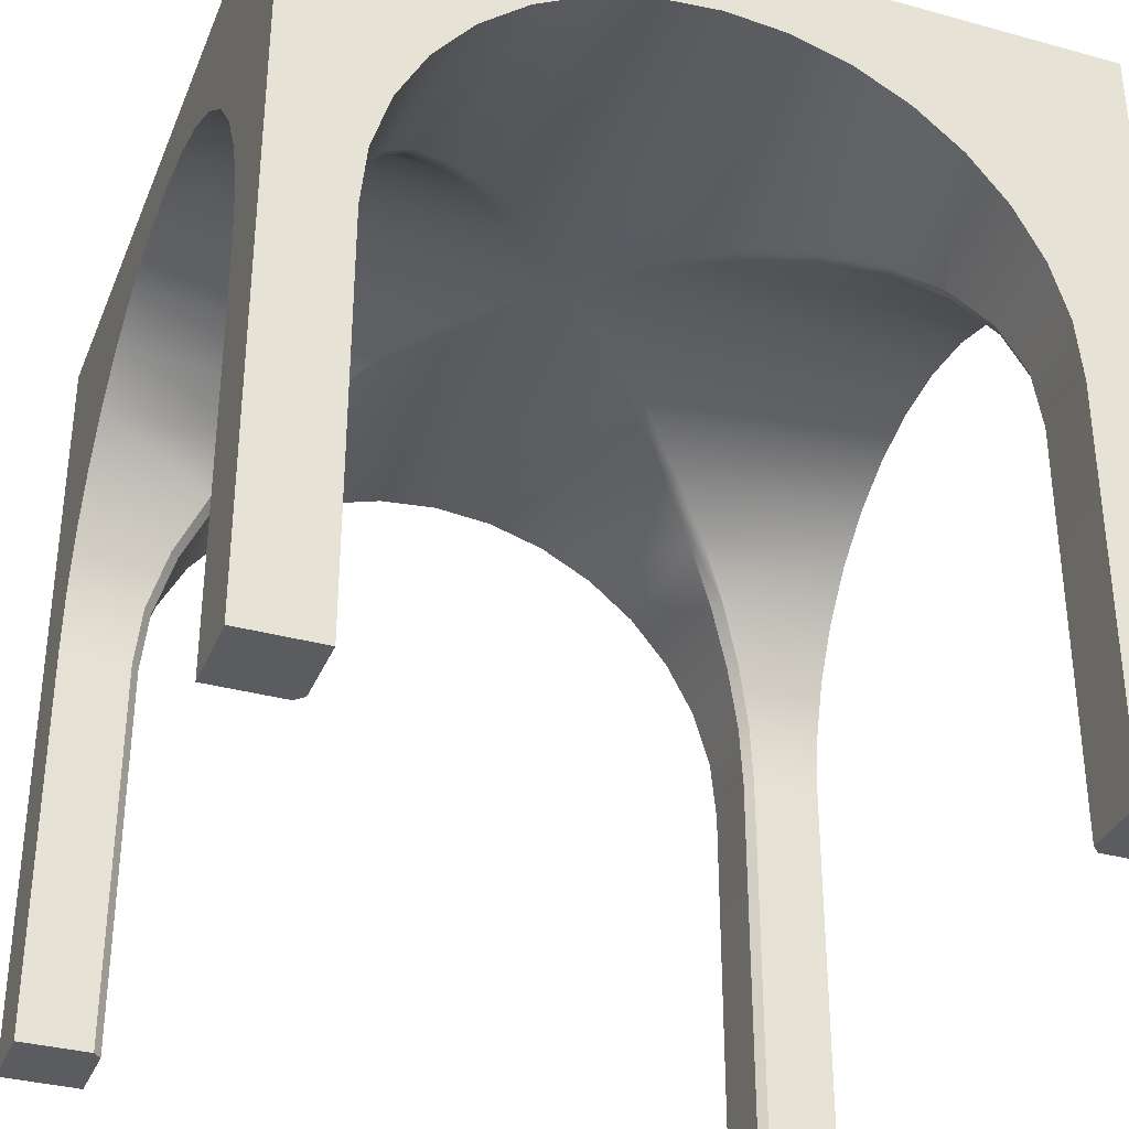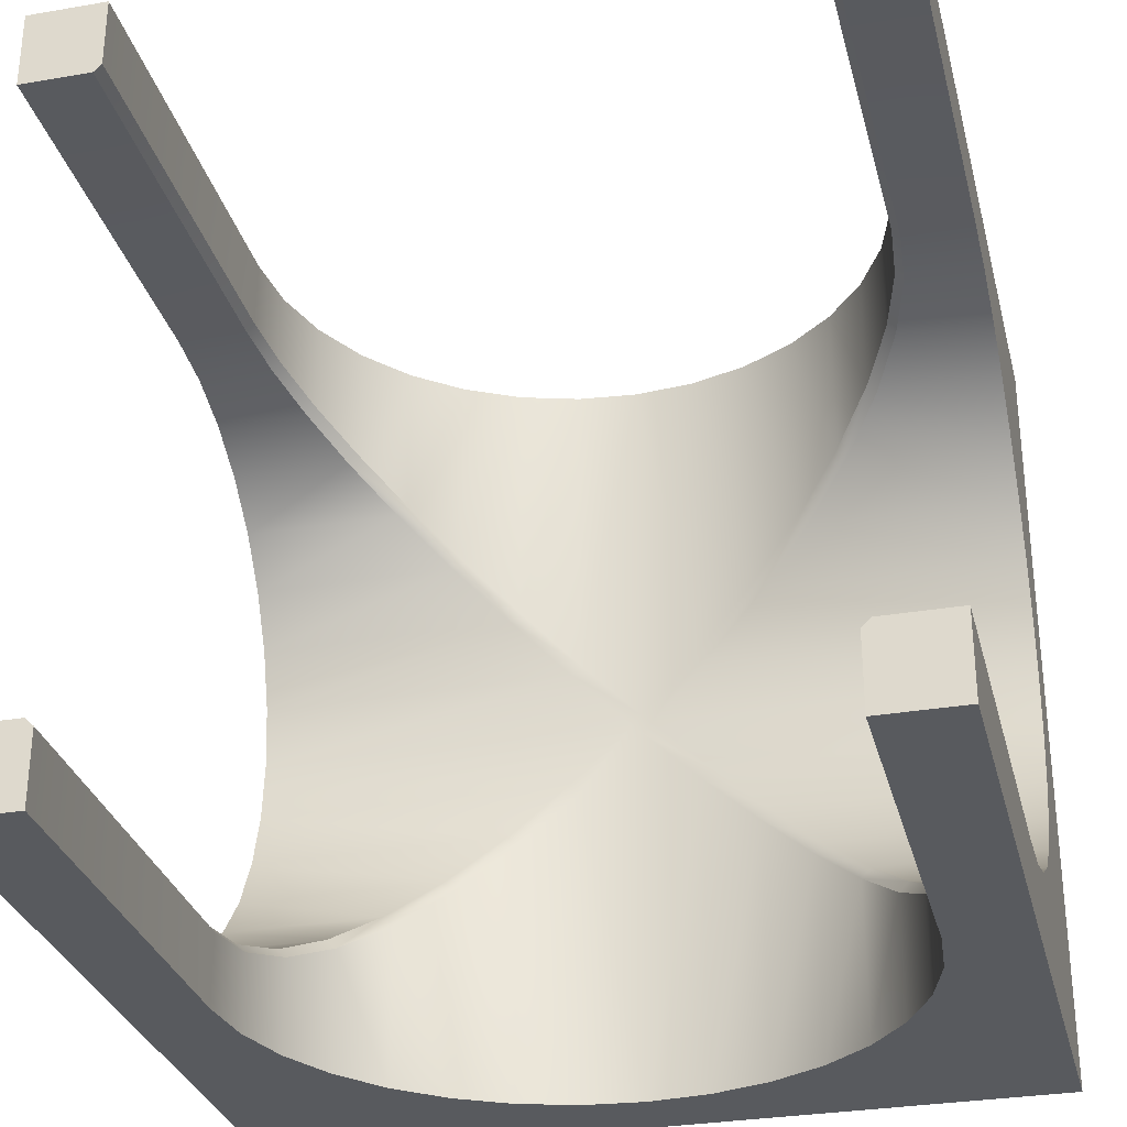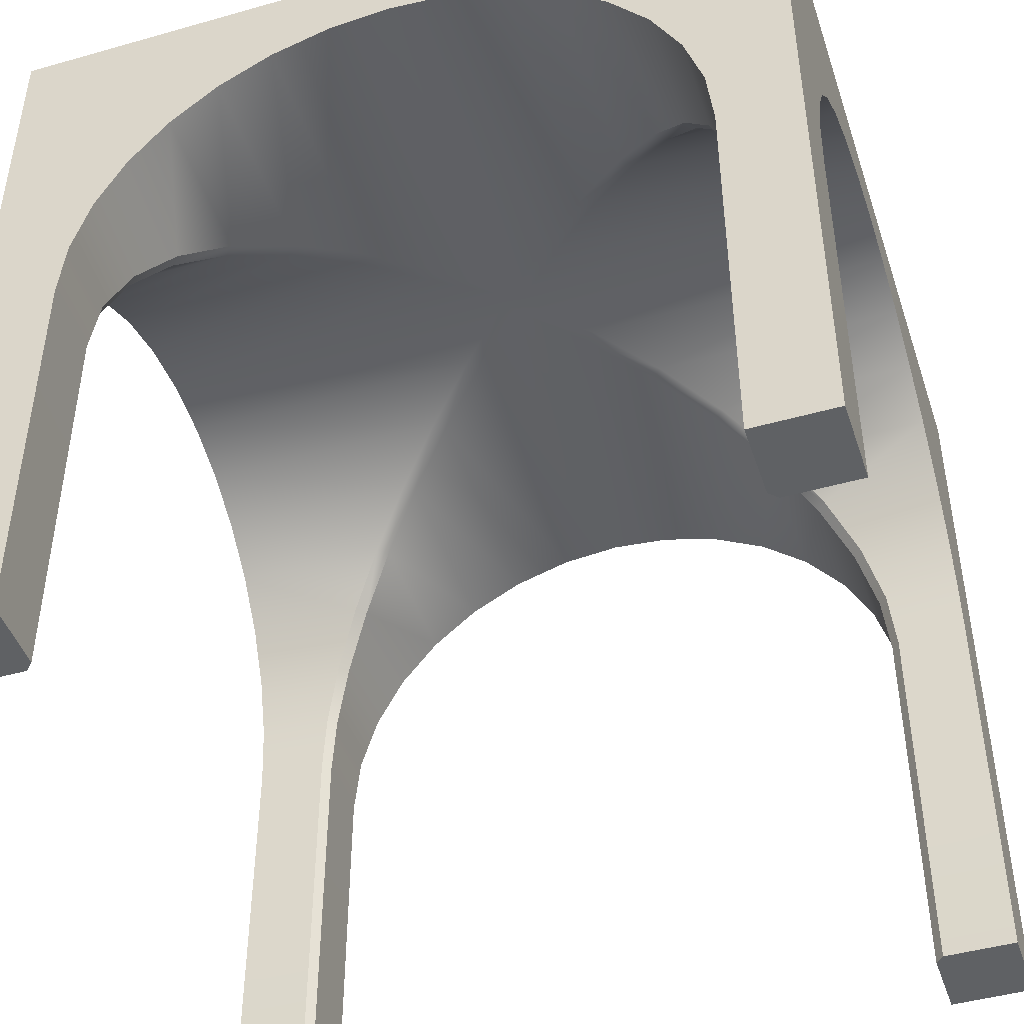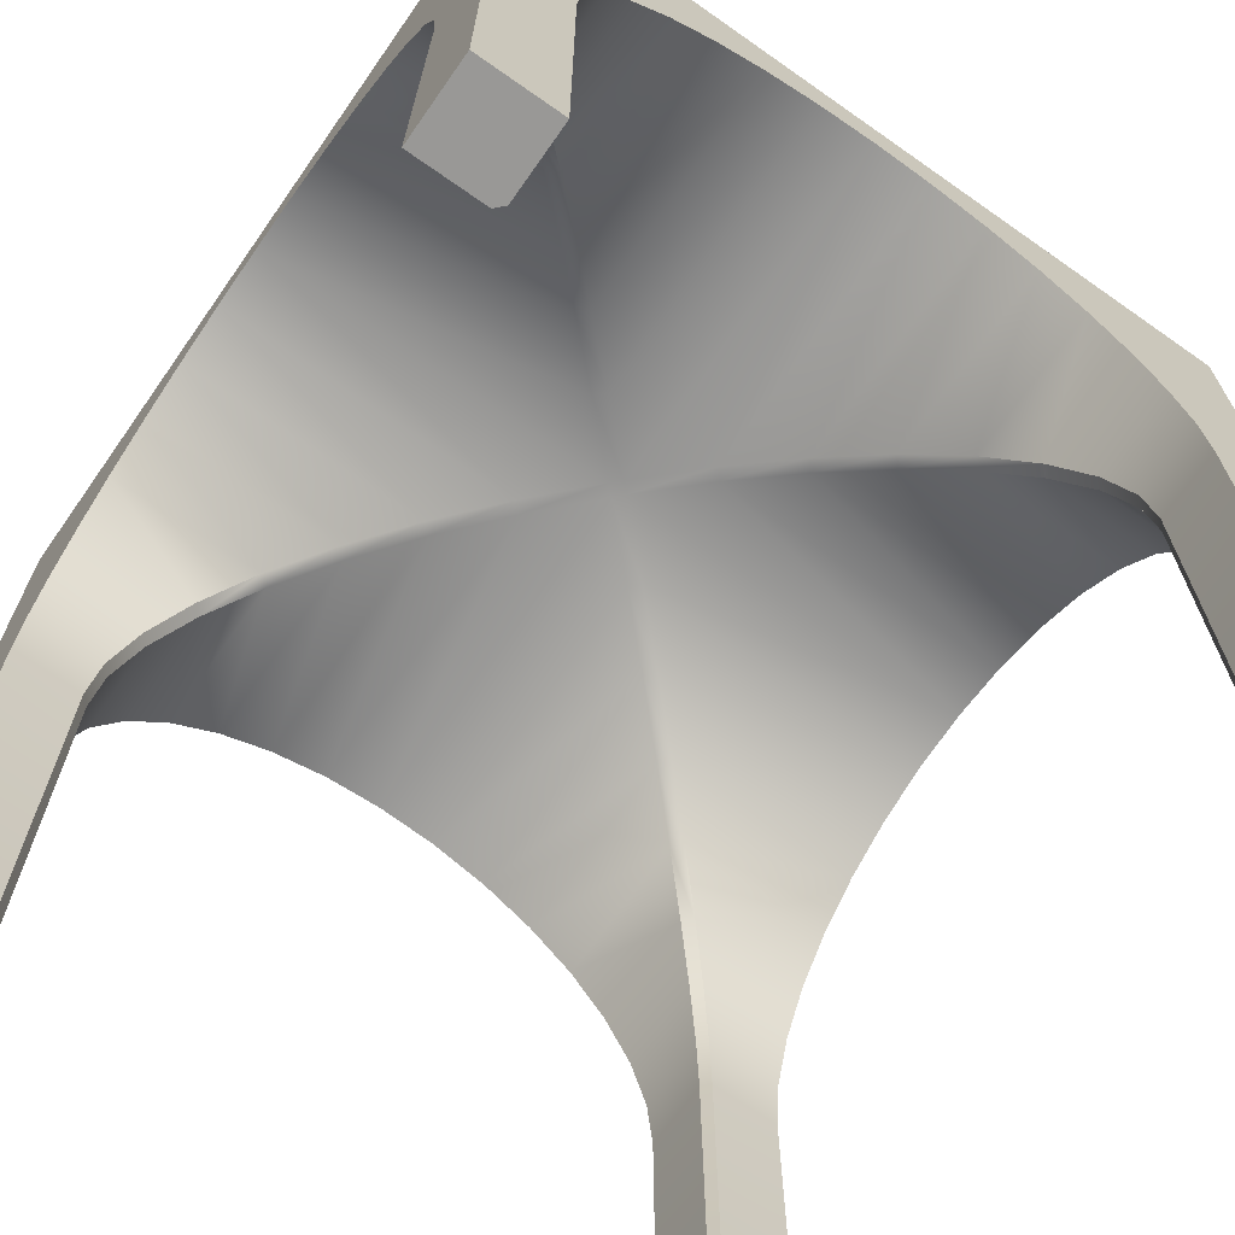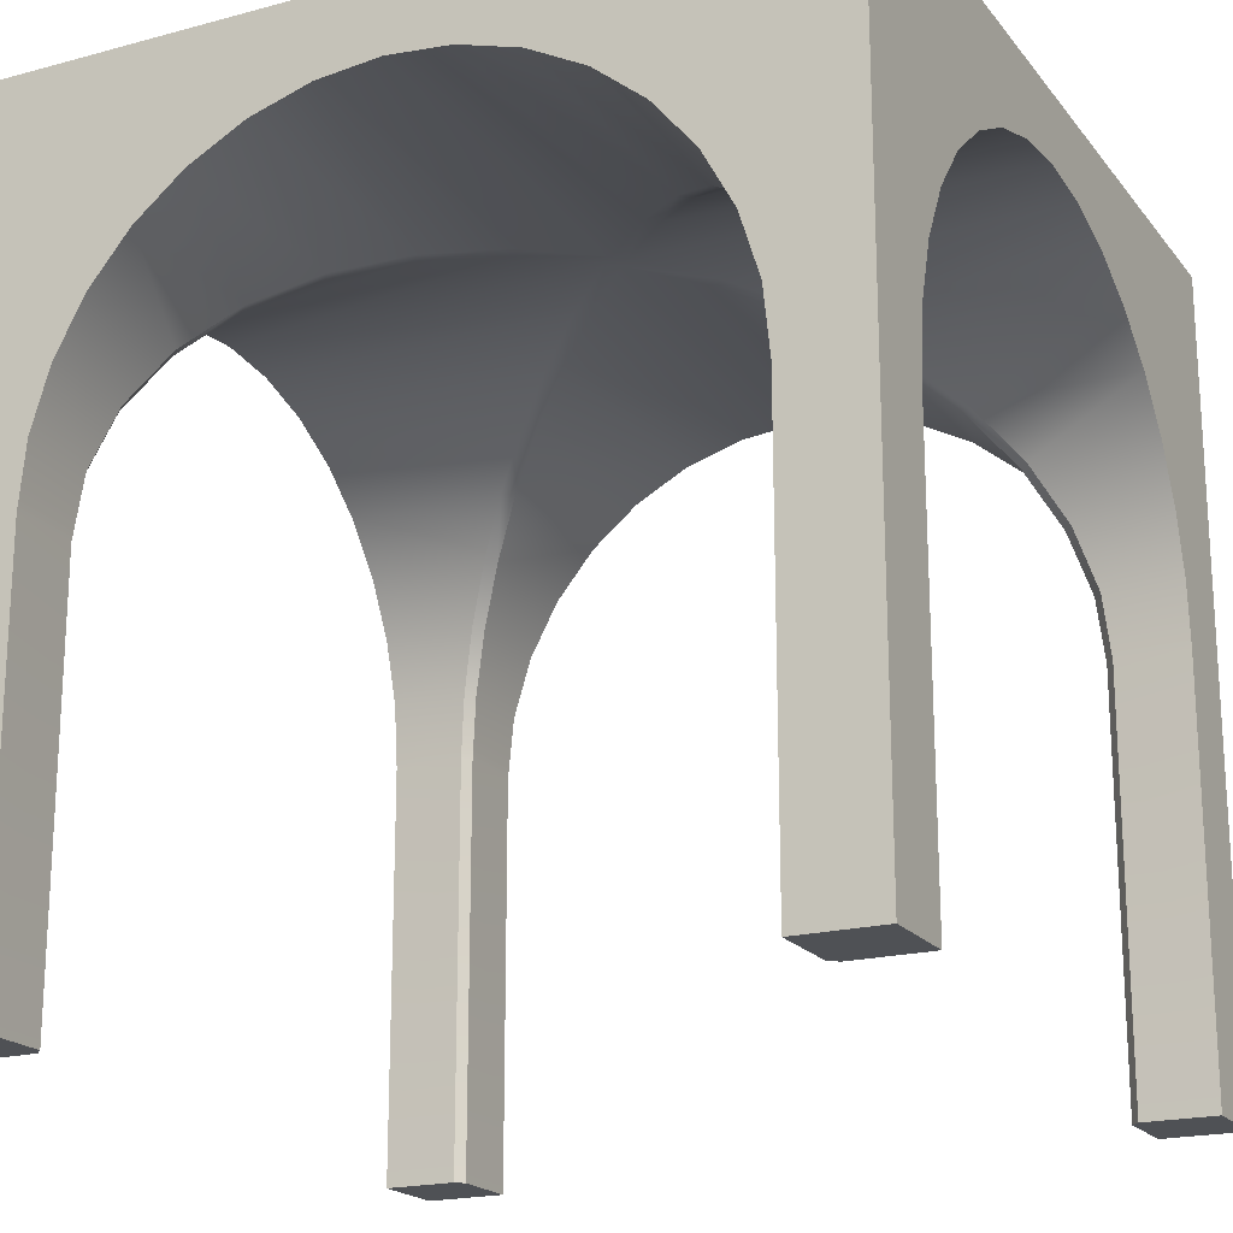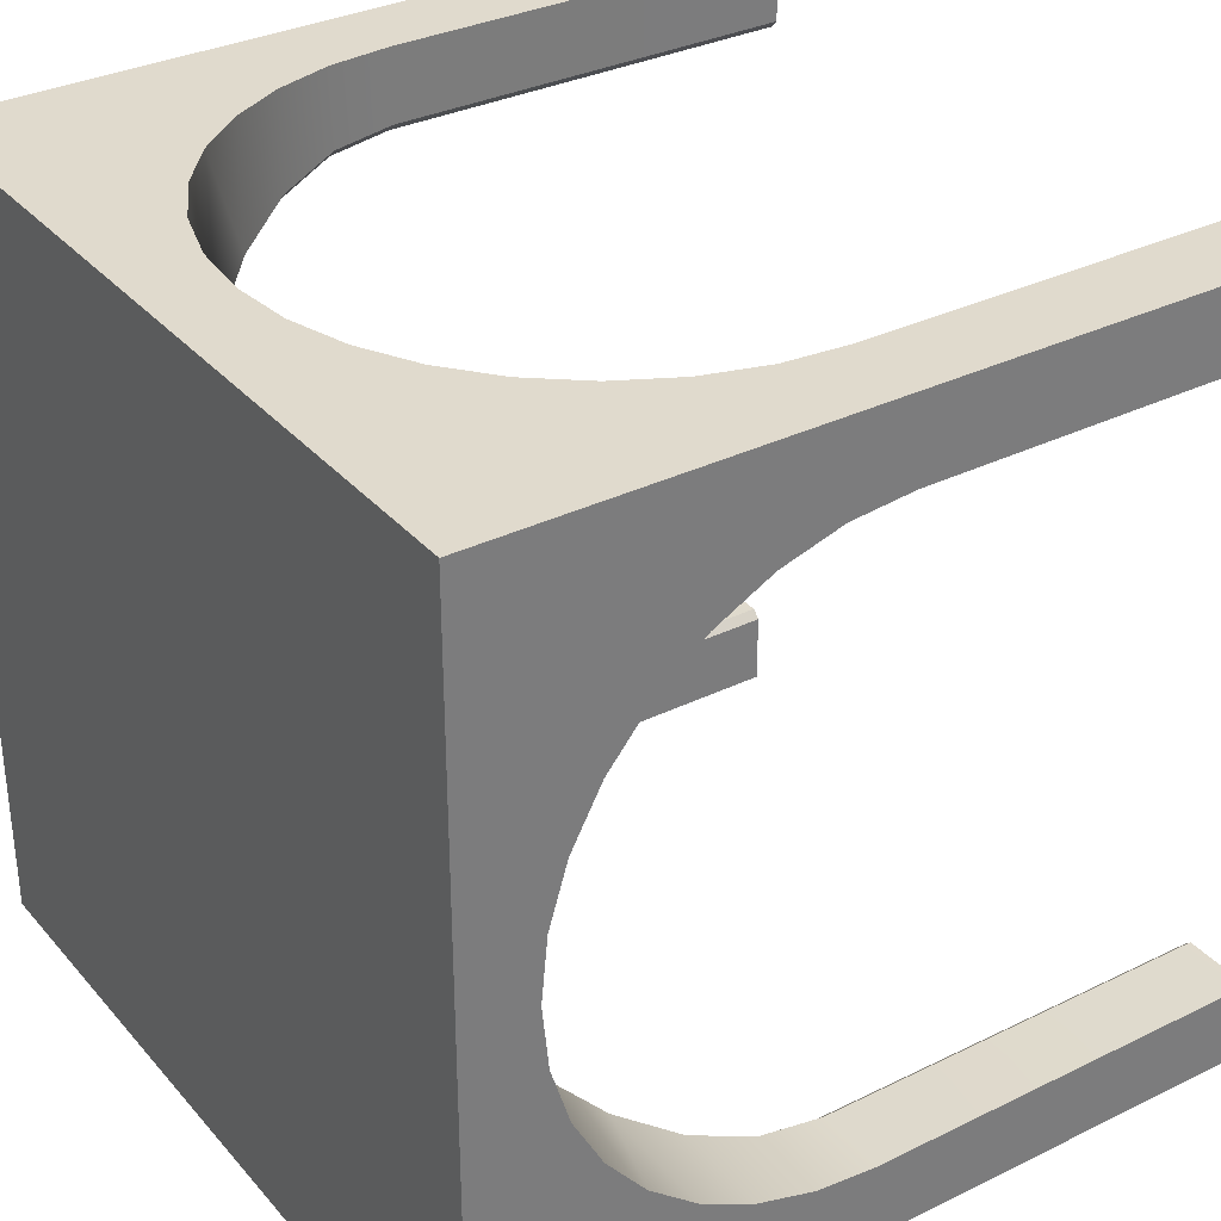
<metadata>
{"format":"obj","ext":"obj","renderer":"f3d","projection":"perspective","resolution":1024,"background":"white","views":[{"elev":-34.2,"azim":-20.4,"up":"+Y"},{"elev":-30.5,"azim":13.9,"up":"+Z"},{"elev":-45.7,"azim":18.1,"up":"+Y"},{"elev":-68.6,"azim":-35.1,"up":"+Y"},{"elev":-19.7,"azim":-63.4,"up":"+Y"},{"elev":33.0,"azim":-124.0,"up":"+Z"}]}
</metadata>
<code>
o Circular_Vault.003
v 22.77 0.0127 -10.11
v 22.77 2.756 -10.11
v 22.77 2.512 -8.742
v 22.77 2.491 -8.956
v 22.77 2.429 -9.162
v 22.77 2.327 -9.351
v 22.77 2.191 -9.518
v 22.77 2.024 -9.654
v 22.77 1.835 -9.756
v 22.77 1.629 -9.818
v 22.77 1.415 -9.839
v 22.77 0.0127 -9.839
v 22.77 1.415 -7.645
v 22.77 1.629 -7.666
v 22.77 1.835 -7.728
v 22.77 2.024 -7.829
v 22.77 2.191 -7.966
v 22.77 2.327 -8.132
v 22.77 2.429 -8.322
v 22.77 2.491 -8.528
v 22.5 0.0127 -10.11
v 20.03 0.0127 -10.11
v 20.03 2.756 -10.11
v 20.03 2.512 -8.742
v 20.03 2.491 -8.528
v 20.03 2.429 -8.322
v 20.03 2.327 -8.132
v 20.03 2.191 -7.966
v 20.03 2.024 -7.829
v 20.03 1.835 -7.728
v 20.03 1.629 -7.666
v 20.03 1.415 -7.645
v 20.03 0.0127 -9.839
v 20.03 0.0127 -7.645
v 20.03 1.415 -9.839
v 20.03 1.629 -9.818
v 20.03 1.835 -9.756
v 20.03 2.024 -9.654
v 20.03 2.191 -9.518
v 20.03 2.327 -9.351
v 20.03 2.429 -9.162
v 20.03 2.491 -8.956
v 20.03 0.0127 -7.37
v 22.77 0.0127 -7.37
v 20.03 2.756 -7.37
v 22.77 2.756 -7.37
v 21.4 2.512 -7.37
v 21.62 2.491 -7.37
v 21.82 2.429 -7.37
v 22.01 2.327 -7.37
v 22.18 2.191 -7.37
v 22.31 2.024 -7.37
v 22.41 1.835 -7.37
v 22.48 1.629 -7.37
v 22.5 1.415 -7.37
v 20.3 0.0127 -7.37
v 22.5 0.0127 -7.37
v 20.3 1.415 -7.37
v 20.32 1.629 -7.37
v 20.39 1.835 -7.37
v 20.49 2.024 -7.37
v 20.63 2.191 -7.37
v 20.79 2.327 -7.37
v 20.98 2.429 -7.37
v 21.19 2.491 -7.37
v 22.77 0.0127 -7.645
v 21.4 2.512 -10.11
v 21.19 2.491 -10.11
v 20.98 2.429 -10.11
v 20.79 2.327 -10.11
v 20.63 2.191 -10.11
v 20.49 2.024 -10.11
v 20.39 1.835 -10.11
v 20.32 1.629 -10.11
v 20.3 1.415 -10.11
v 20.3 0.0127 -10.11
v 22.5 1.415 -10.11
v 22.48 1.629 -10.11
v 22.41 1.835 -10.11
v 22.31 2.024 -10.11
v 22.18 2.191 -10.11
v 22.01 2.327 -10.11
v 21.82 2.429 -10.11
v 21.62 2.491 -10.11
v 21.62 2.491 -8.991
v 21.65 2.491 -8.956
v 22.05 2.327 -9.351
v 22.01 2.327 -9.387
v 22.18 2.191 -9.553
v 22.21 2.191 -9.518
v 22.31 2.024 -9.687
v 22.35 2.024 -9.654
v 22.41 1.835 -9.786
v 22.45 1.835 -9.756
v 22.48 1.629 -9.847
v 22.51 1.629 -9.818
v 22.5 1.415 -9.867
v 22.53 1.415 -9.839
v 22.53 0.0127 -9.839
v 22.5 0.0127 -9.867
v 20.98 2.429 -8.287
v 20.95 2.429 -8.322
v 20.49 2.024 -7.796
v 20.46 2.024 -7.829
v 20.28 0.0127 -7.645
v 20.3 0.0127 -7.617
v 20.95 2.429 -9.162
v 20.98 2.429 -9.197
v 21.19 2.491 -8.991
v 21.15 2.491 -8.956
v 21.62 2.491 -8.492
v 21.65 2.491 -8.528
v 21.86 2.429 -8.322
v 21.82 2.429 -8.286
v 22.05 2.327 -8.132
v 22.01 2.327 -8.096
v 22.21 2.191 -7.966
v 22.18 2.191 -7.931
v 22.35 2.024 -7.829
v 22.31 2.024 -7.796
v 22.45 1.835 -7.728
v 22.41 1.835 -7.697
v 22.51 1.629 -7.666
v 22.48 1.629 -7.637
v 22.53 1.415 -7.645
v 22.5 1.415 -7.616
v 22.5 0.0127 -7.617
v 22.53 0.0127 -7.645
v 20.3 1.415 -7.616
v 20.28 1.415 -7.645
v 20.3 1.629 -7.666
v 20.32 1.629 -7.637
v 20.36 1.835 -7.728
v 20.39 1.835 -7.697
v 20.63 2.191 -7.931
v 20.59 2.191 -7.966
v 20.76 2.327 -8.132
v 20.79 2.327 -8.098
v 21.19 2.491 -8.493
v 21.15 2.491 -8.528
v 21.44 2.512 -8.742
v 21.4 2.512 -8.706
v 21.37 2.512 -8.742
v 21.4 2.512 -8.777
v 20.79 2.327 -9.387
v 20.76 2.327 -9.351
v 20.59 2.191 -9.518
v 20.63 2.191 -9.553
v 20.46 2.024 -9.654
v 20.49 2.024 -9.687
v 20.36 1.835 -9.756
v 20.39 1.835 -9.786
v 20.3 1.629 -9.818
v 20.32 1.629 -9.847
v 20.28 1.415 -9.839
v 20.3 1.415 -9.867
v 20.3 0.0127 -9.867
v 20.28 0.0127 -9.839
v 21.82 2.429 -9.197
v 21.86 2.429 -9.162
v 22.77 2.756 -10.11
v 22.77 2.756 -10.11
v 22.77 0.0127 -10.11
v 22.77 0.0127 -10.11
v 22.77 2.491 -8.956
v 22.77 2.512 -8.742
v 22.77 2.429 -9.162
v 22.77 2.327 -9.351
v 22.77 2.191 -9.518
v 22.77 2.024 -9.654
v 22.77 1.835 -9.756
v 22.77 1.629 -9.818
v 22.77 1.415 -9.839
v 22.77 0.0127 -9.839
v 22.77 0.0127 -9.839
v 22.77 1.629 -7.666
v 22.77 1.415 -7.645
v 22.77 1.835 -7.728
v 22.77 2.024 -7.829
v 22.77 2.191 -7.966
v 22.77 2.327 -8.132
v 22.77 2.429 -8.322
v 22.77 2.491 -8.528
v 22.5 0.0127 -10.11
v 22.5 0.0127 -10.11
v 20.03 0.0127 -10.11
v 20.03 0.0127 -10.11
v 20.03 2.756 -10.11
v 20.03 2.756 -10.11
v 20.03 2.491 -8.528
v 20.03 2.512 -8.742
v 20.03 2.429 -8.322
v 20.03 2.327 -8.132
v 20.03 2.191 -7.966
v 20.03 2.024 -7.829
v 20.03 1.835 -7.728
v 20.03 1.629 -7.666
v 20.03 1.415 -7.645
v 20.03 1.415 -9.839
v 20.03 0.0127 -9.839
v 20.03 0.0127 -9.839
v 20.03 0.0127 -7.645
v 20.03 0.0127 -7.645
v 20.03 1.629 -9.818
v 20.03 1.835 -9.756
v 20.03 2.024 -9.654
v 20.03 2.191 -9.518
v 20.03 2.327 -9.351
v 20.03 2.429 -9.162
v 20.03 2.491 -8.956
v 22.77 2.756 -7.37
v 22.77 2.756 -7.37
v 22.77 0.0127 -7.37
v 22.77 0.0127 -7.37
v 20.03 2.756 -7.37
v 20.03 2.756 -7.37
v 20.03 0.0127 -7.37
v 20.03 0.0127 -7.37
v 21.62 2.491 -7.37
v 21.4 2.512 -7.37
v 21.82 2.429 -7.37
v 22.01 2.327 -7.37
v 22.18 2.191 -7.37
v 22.31 2.024 -7.37
v 22.41 1.835 -7.37
v 22.48 1.629 -7.37
v 22.5 1.415 -7.37
v 20.3 1.415 -7.37
v 20.3 0.0127 -7.37
v 20.3 0.0127 -7.37
v 22.5 0.0127 -7.37
v 22.5 0.0127 -7.37
v 20.32 1.629 -7.37
v 20.39 1.835 -7.37
v 20.49 2.024 -7.37
v 20.63 2.191 -7.37
v 20.79 2.327 -7.37
v 20.98 2.429 -7.37
v 21.19 2.491 -7.37
v 22.77 0.0127 -7.645
v 22.77 0.0127 -7.645
v 21.19 2.491 -10.11
v 21.4 2.512 -10.11
v 20.98 2.429 -10.11
v 20.79 2.327 -10.11
v 20.63 2.191 -10.11
v 20.49 2.024 -10.11
v 20.39 1.835 -10.11
v 20.32 1.629 -10.11
v 20.3 1.415 -10.11
v 20.3 0.0127 -10.11
v 20.3 0.0127 -10.11
v 22.48 1.629 -10.11
v 22.5 1.415 -10.11
v 22.41 1.835 -10.11
v 22.31 2.024 -10.11
v 22.18 2.191 -10.11
v 22.01 2.327 -10.11
v 21.82 2.429 -10.11
v 21.62 2.491 -10.11
v 22.35 2.024 -9.654
v 22.31 2.024 -9.687
v 22.45 1.835 -9.756
v 22.41 1.835 -9.786
v 22.51 1.629 -9.818
v 22.48 1.629 -9.847
v 22.53 1.415 -9.839
v 22.5 1.415 -9.867
v 22.5 0.0127 -9.867
v 22.5 0.0127 -9.867
v 22.53 0.0127 -9.839
v 22.53 0.0127 -9.839
v 22.31 2.024 -7.796
v 22.35 2.024 -7.829
v 22.41 1.835 -7.697
v 22.45 1.835 -7.728
v 22.48 1.629 -7.637
v 22.51 1.629 -7.666
v 22.5 1.415 -7.616
v 22.53 1.415 -7.645
v 22.53 0.0127 -7.645
v 22.53 0.0127 -7.645
v 22.5 0.0127 -7.617
v 22.5 0.0127 -7.617
v 20.32 1.629 -7.637
v 20.3 1.415 -7.616
v 20.28 1.415 -7.645
v 20.3 1.629 -7.666
v 20.39 1.835 -7.697
v 20.36 1.835 -7.728
v 20.49 2.024 -9.687
v 20.46 2.024 -9.654
v 20.39 1.835 -9.786
v 20.36 1.835 -9.756
v 20.32 1.629 -9.847
v 20.3 1.629 -9.818
v 20.3 1.415 -9.867
v 20.28 1.415 -9.839
v 20.28 0.0127 -9.839
v 20.28 0.0127 -9.839
v 20.3 0.0127 -9.867
v 20.3 0.0127 -9.867
v 20.46 2.024 -7.829
v 20.49 2.024 -7.796
v 20.3 0.0127 -7.617
v 20.3 0.0127 -7.617
v 20.28 0.0127 -7.645
v 20.28 0.0127 -7.645
f 253 254 97 95
f 256 255 93 91
f 87 168 167 160
f 102 192 190 140
f 255 253 95 93
f 257 256 91 89
f 209 208 146 107
f 213 211 55 231
f 211 215 47
f 125 177 241 282
f 176 177 125 123
f 179 178 121 119
f 136 194 193 137
f 181 180 117 115
f 111 219 220 142
f 130 198 197 131
f 233 228 286 132
f 178 176 123 121
f 180 179 119 117
f 182 181 115 113
f 155 199 200 300
f 204 199 155 153
f 206 205 151 149
f 208 207 147 146
f 205 204 153 151
f 207 206 149 147
f 45 212 162 189
f 163 161 11 174
f 161 46 166
f 126 227 226 124
f 116 222 49 114
f 120 224 223 118
f 260 259 159 85
f 124 226 225 122
f 232 227 126 284
f 240 214 57 283 281
f 183 182 113 112
f 118 223 222 116
f 122 225 224 120
f 259 258 88 159
f 217 216 32 202
f 216 23 24
f 156 250 249 154
f 286 228 229 306
f 234 233 132 134
f 235 234 134 103
f 150 247 246 148
f 220 239 139 142
f 239 238 101 139
f 154 249 248 152
f 251 250 156 302
f 210 209 107 110
f 301 299 201 187 252
f 109 242 243 144
f 237 236 135 138
f 145 245 244 108
f 236 235 103 135
f 152 248 247 150
f 238 237 138 101
f 3 183 112 141
f 137 193 192 102
f 308 203 198 130
f 218 34 307 305 230
f 140 190 191 143
f 104 195 194 136
f 133 196 195 104
f 186 188 75 76
f 188 2 67
f 98 173 172 96
f 90 169 168 87
f 92 170 169 90
f 191 210 110 143
f 96 172 171 94
f 175 173 98 272
f 184 164 12 271 269
f 160 167 4 86
f 258 257 89 88
f 94 171 170 92
f 108 244 242 109
f 215 43 56 58
f 131 197 196 133
f 59 215 58
f 211 54 55
f 53 54 211
f 215 59 60
f 52 53 211
f 215 60 61
f 51 52 211
f 215 61 62
f 50 51 211
f 215 62 63
f 221 50 211
f 215 63 64
f 48 221 211
f 215 64 65
f 47 48 211
f 215 65 47
f 46 44 66 13
f 243 260 85 144
f 14 46 13
f 161 10 11
f 9 10 161
f 46 14 15
f 8 9 161
f 46 15 16
f 7 8 161
f 46 16 17
f 6 7 161
f 46 17 18
f 5 6 161
f 46 18 19
f 165 5 161
f 46 19 20
f 166 165 161
f 46 20 166
f 23 22 33 35
f 148 246 245 145
f 36 23 35
f 216 31 32
f 30 31 216
f 23 36 37
f 29 30 216
f 23 37 38
f 28 29 216
f 23 38 39
f 27 28 216
f 23 39 40
f 26 27 216
f 23 40 41
f 25 26 216
f 23 41 42
f 24 25 216
f 23 42 24
f 2 1 185 77
f 114 49 219 111
f 78 2 77
f 188 74 75
f 73 74 188
f 2 78 79
f 72 73 188
f 2 79 80
f 71 72 188
f 2 80 81
f 70 71 188
f 2 81 82
f 69 70 188
f 2 82 83
f 68 69 188
f 2 83 84
f 67 68 188
f 2 84 67
f 97 254 21 270
f 141 142 143 144
f 90 87 88 89
f 261 90 89 262
f 263 261 262 264
f 265 263 264 266
f 267 265 266 268
f 99 267 268 100
f 110 107 108 109
f 114 111 112 113
f 116 114 113 115
f 118 116 115 117
f 273 118 117 274
f 275 273 274 276
f 277 275 276 278
f 279 277 278 280
f 127 279 280 128
f 285 129 287 288
f 289 285 288 290
f 138 135 136 137
f 148 145 146 147
f 291 148 147 292
f 293 291 292 294
f 295 293 294 296
f 297 295 296 298
f 157 297 298 158
f 86 141 144 85
f 160 86 85 159
f 87 160 159 88
f 141 112 111 142
f 140 143 142 139
f 102 140 139 101
f 137 102 101 138
f 303 136 135 304
f 290 303 304 289
f 105 287 129 106
f 107 146 145 108
f 143 110 109 144
f 86 4 3 141

</code>
